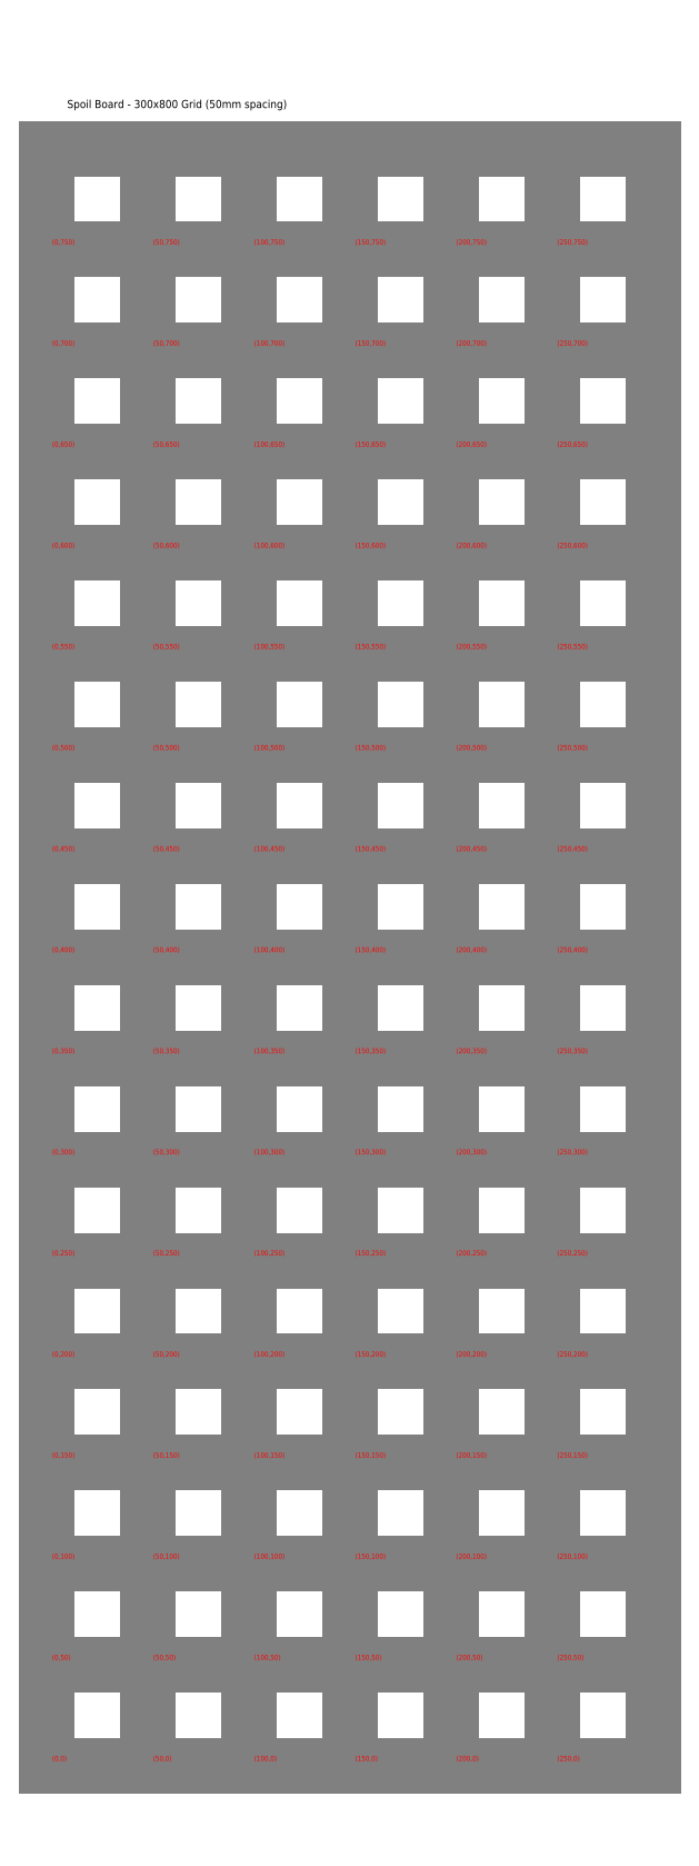
<metadata>
{"format":"dxf","ext":"dxf","renderer":"ezdxf+matplotlib","layout":"modelspace","background":"white","min_lineweight":24,"dpi":150}
</metadata>
<code>
0
SECTION
2
ENTITIES
0
TEXT
8
0
10
10
20
820
30
0
40
4
1
Spoil Board - 300x800 Grid (50mm spacing)
0
LINE
8
0
10
0
20
0
30
0
11
0
21
800
31
0
0
LINE
8
0
10
50
20
0
30
0
11
50
21
800
31
0
0
LINE
8
0
10
100
20
0
30
0
11
100
21
800
31
0
0
LINE
8
0
10
150
20
0
30
0
11
150
21
800
31
0
0
LINE
8
0
10
200
20
0
30
0
11
200
21
800
31
0
0
LINE
8
0
10
250
20
0
30
0
11
250
21
800
31
0
0
LINE
8
0
10
300
20
0
30
0
11
300
21
800
31
0
0
LINE
8
0
10
0
20
0
30
0
11
300
21
0
31
0
0
LINE
8
0
10
0
20
50
30
0
11
300
21
50
31
0
0
LINE
8
0
10
0
20
100
30
0
11
300
21
100
31
0
0
LINE
8
0
10
0
20
150
30
0
11
300
21
150
31
0
0
LINE
8
0
10
0
20
200
30
0
11
300
21
200
31
0
0
LINE
8
0
10
0
20
250
30
0
11
300
21
250
31
0
0
LINE
8
0
10
0
20
300
30
0
11
300
21
300
31
0
0
LINE
8
0
10
0
20
350
30
0
11
300
21
350
31
0
0
LINE
8
0
10
0
20
400
30
0
11
300
21
400
31
0
0
LINE
8
0
10
0
20
450
30
0
11
300
21
450
31
0
0
LINE
8
0
10
0
20
500
30
0
11
300
21
500
31
0
0
LINE
8
0
10
0
20
550
30
0
11
300
21
550
31
0
0
LINE
8
0
10
0
20
600
30
0
11
300
21
600
31
0
0
LINE
8
0
10
0
20
650
30
0
11
300
21
650
31
0
0
LINE
8
0
10
0
20
700
30
0
11
300
21
700
31
0
0
LINE
8
0
10
0
20
750
30
0
11
300
21
750
31
0
0
LINE
8
0
10
0
20
800
30
0
11
300
21
800
31
0
0
TEXT
8
0
10
2.5
20
2.5
30
0
40
2.5
1
(0,0)
0
TEXT
8
0
10
2.5
20
52.5
30
0
40
2.5
1
(0,50)
0
TEXT
8
0
10
2.5
20
102.5
30
0
40
2.5
1
(0,100)
0
TEXT
8
0
10
2.5
20
152.5
30
0
40
2.5
1
(0,150)
0
TEXT
8
0
10
2.5
20
202.5
30
0
40
2.5
1
(0,200)
0
TEXT
8
0
10
2.5
20
252.5
30
0
40
2.5
1
(0,250)
0
TEXT
8
0
10
2.5
20
302.5
30
0
40
2.5
1
(0,300)
0
TEXT
8
0
10
2.5
20
352.5
30
0
40
2.5
1
(0,350)
0
TEXT
8
0
10
2.5
20
402.5
30
0
40
2.5
1
(0,400)
0
TEXT
8
0
10
2.5
20
452.5
30
0
40
2.5
1
(0,450)
0
TEXT
8
0
10
2.5
20
502.5
30
0
40
2.5
1
(0,500)
0
TEXT
8
0
10
2.5
20
552.5
30
0
40
2.5
1
(0,550)
0
TEXT
8
0
10
2.5
20
602.5
30
0
40
2.5
1
(0,600)
0
TEXT
8
0
10
2.5
20
652.5
30
0
40
2.5
1
(0,650)
0
TEXT
8
0
10
2.5
20
702.5
30
0
40
2.5
1
(0,700)
0
TEXT
8
0
10
2.5
20
752.5
30
0
40
2.5
1
(0,750)
0
TEXT
8
0
10
52.5
20
2.5
30
0
40
2.5
1
(50,0)
0
TEXT
8
0
10
52.5
20
52.5
30
0
40
2.5
1
(50,50)
0
TEXT
8
0
10
52.5
20
102.5
30
0
40
2.5
1
(50,100)
0
TEXT
8
0
10
52.5
20
152.5
30
0
40
2.5
1
(50,150)
0
TEXT
8
0
10
52.5
20
202.5
30
0
40
2.5
1
(50,200)
0
TEXT
8
0
10
52.5
20
252.5
30
0
40
2.5
1
(50,250)
0
TEXT
8
0
10
52.5
20
302.5
30
0
40
2.5
1
(50,300)
0
TEXT
8
0
10
52.5
20
352.5
30
0
40
2.5
1
(50,350)
0
TEXT
8
0
10
52.5
20
402.5
30
0
40
2.5
1
(50,400)
0
TEXT
8
0
10
52.5
20
452.5
30
0
40
2.5
1
(50,450)
0
TEXT
8
0
10
52.5
20
502.5
30
0
40
2.5
1
(50,500)
0
TEXT
8
0
10
52.5
20
552.5
30
0
40
2.5
1
(50,550)
0
TEXT
8
0
10
52.5
20
602.5
30
0
40
2.5
1
(50,600)
0
TEXT
8
0
10
52.5
20
652.5
30
0
40
2.5
1
(50,650)
0
TEXT
8
0
10
52.5
20
702.5
30
0
40
2.5
1
(50,700)
0
TEXT
8
0
10
52.5
20
752.5
30
0
40
2.5
1
(50,750)
0
TEXT
8
0
10
102.5
20
2.5
30
0
40
2.5
1
(100,0)
0
TEXT
8
0
10
102.5
20
52.5
30
0
40
2.5
1
(100,50)
0
TEXT
8
0
10
102.5
20
102.5
30
0
40
2.5
1
(100,100)
0
TEXT
8
0
10
102.5
20
152.5
30
0
40
2.5
1
(100,150)
0
TEXT
8
0
10
102.5
20
202.5
30
0
40
2.5
1
(100,200)
0
TEXT
8
0
10
102.5
20
252.5
30
0
40
2.5
1
(100,250)
0
TEXT
8
0
10
102.5
20
302.5
30
0
40
2.5
1
(100,300)
0
TEXT
8
0
10
102.5
20
352.5
30
0
40
2.5
1
(100,350)
0
TEXT
8
0
10
102.5
20
402.5
30
0
40
2.5
1
(100,400)
0
TEXT
8
0
10
102.5
20
452.5
30
0
40
2.5
1
(100,450)
0
TEXT
8
0
10
102.5
20
502.5
30
0
40
2.5
1
(100,500)
0
TEXT
8
0
10
102.5
20
552.5
30
0
40
2.5
1
(100,550)
0
TEXT
8
0
10
102.5
20
602.5
30
0
40
2.5
1
(100,600)
0
TEXT
8
0
10
102.5
20
652.5
30
0
40
2.5
1
(100,650)
0
TEXT
8
0
10
102.5
20
702.5
30
0
40
2.5
1
(100,700)
0
TEXT
8
0
10
102.5
20
752.5
30
0
40
2.5
1
(100,750)
0
TEXT
8
0
10
152.5
20
2.5
30
0
40
2.5
1
(150,0)
0
TEXT
8
0
10
152.5
20
52.5
30
0
40
2.5
1
(150,50)
0
TEXT
8
0
10
152.5
20
102.5
30
0
40
2.5
1
(150,100)
0
TEXT
8
0
10
152.5
20
152.5
30
0
40
2.5
1
(150,150)
0
TEXT
8
0
10
152.5
20
202.5
30
0
40
2.5
1
(150,200)
0
TEXT
8
0
10
152.5
20
252.5
30
0
40
2.5
1
(150,250)
0
TEXT
8
0
10
152.5
20
302.5
30
0
40
2.5
1
(150,300)
0
TEXT
8
0
10
152.5
20
352.5
30
0
40
2.5
1
(150,350)
0
TEXT
8
0
10
152.5
20
402.5
30
0
40
2.5
1
(150,400)
0
TEXT
8
0
10
152.5
20
452.5
30
0
40
2.5
1
(150,450)
0
TEXT
8
0
10
152.5
20
502.5
30
0
40
2.5
1
(150,500)
0
TEXT
8
0
10
152.5
20
552.5
30
0
40
2.5
1
(150,550)
0
TEXT
8
0
10
152.5
20
602.5
30
0
40
2.5
1
(150,600)
0
TEXT
8
0
10
152.5
20
652.5
30
0
40
2.5
1
(150,650)
0
TEXT
8
0
10
152.5
20
702.5
30
0
40
2.5
1
(150,700)
0
TEXT
8
0
10
152.5
20
752.5
30
0
40
2.5
1
(150,750)
0
TEXT
8
0
10
202.5
20
2.5
30
0
40
2.5
1
(200,0)
0
TEXT
8
0
10
202.5
20
52.5
30
0
40
2.5
1
(200,50)
0
TEXT
8
0
10
202.5
20
102.5
30
0
40
2.5
1
(200,100)
0
TEXT
8
0
10
202.5
20
152.5
30
0
40
2.5
1
(200,150)
0
TEXT
8
0
10
202.5
20
202.5
30
0
40
2.5
1
(200,200)
0
TEXT
8
0
10
202.5
20
252.5
30
0
40
2.5
1
(200,250)
0
TEXT
8
0
10
202.5
20
302.5
30
0
40
2.5
1
(200,300)
0
TEXT
8
0
10
202.5
20
352.5
30
0
40
2.5
1
(200,350)
0
TEXT
8
0
10
202.5
20
402.5
30
0
40
2.5
1
(200,400)
0
TEXT
8
0
10
202.5
20
452.5
30
0
40
2.5
1
(200,450)
0
TEXT
8
0
10
202.5
20
502.5
30
0
40
2.5
1
(200,500)
0
TEXT
8
0
10
202.5
20
552.5
30
0
40
2.5
1
(200,550)
0
TEXT
8
0
10
202.5
20
602.5
30
0
40
2.5
1
(200,600)
0
TEXT
8
0
10
202.5
20
652.5
30
0
40
2.5
1
(200,650)
0
TEXT
8
0
10
202.5
20
702.5
30
0
40
2.5
1
(200,700)
0
TEXT
8
0
10
202.5
20
752.5
30
0
40
2.5
1
(200,750)
0
TEXT
8
0
10
252.5
20
2.5
30
0
40
2.5
1
(250,0)
0
TEXT
8
0
10
252.5
20
52.5
30
0
40
2.5
1
(250,50)
0
TEXT
8
0
10
252.5
20
102.5
30
0
40
2.5
1
(250,100)
0
TEXT
8
0
10
252.5
20
152.5
30
0
40
2.5
1
(250,150)
0
TEXT
8
0
10
252.5
20
202.5
30
0
40
2.5
1
(250,200)
0
TEXT
8
0
10
252.5
20
252.5
30
0
40
2.5
1
(250,250)
0
TEXT
8
0
10
252.5
20
302.5
30
0
40
2.5
1
(250,300)
0
TEXT
8
0
10
252.5
20
352.5
30
0
40
2.5
1
(250,350)
0
TEXT
8
0
10
252.5
20
402.5
30
0
40
2.5
1
(250,400)
0
TEXT
8
0
10
252.5
20
452.5
30
0
40
2.5
1
(250,450)
0
TEXT
8
0
10
252.5
20
502.5
30
0
40
2.5
1
(250,500)
0
TEXT
8
0
10
252.5
20
552.5
30
0
40
2.5
1
(250,550)
0
TEXT
8
0
10
252.5
20
602.5
30
0
40
2.5
1
(250,600)
0
TEXT
8
0
10
252.5
20
652.5
30
0
40
2.5
1
(250,650)
0
TEXT
8
0
10
252.5
20
702.5
30
0
40
2.5
1
(250,700)
0
TEXT
8
0
10
252.5
20
752.5
30
0
40
2.5
1
(250,750)
0
ENDSEC
0
EOF

</code>
